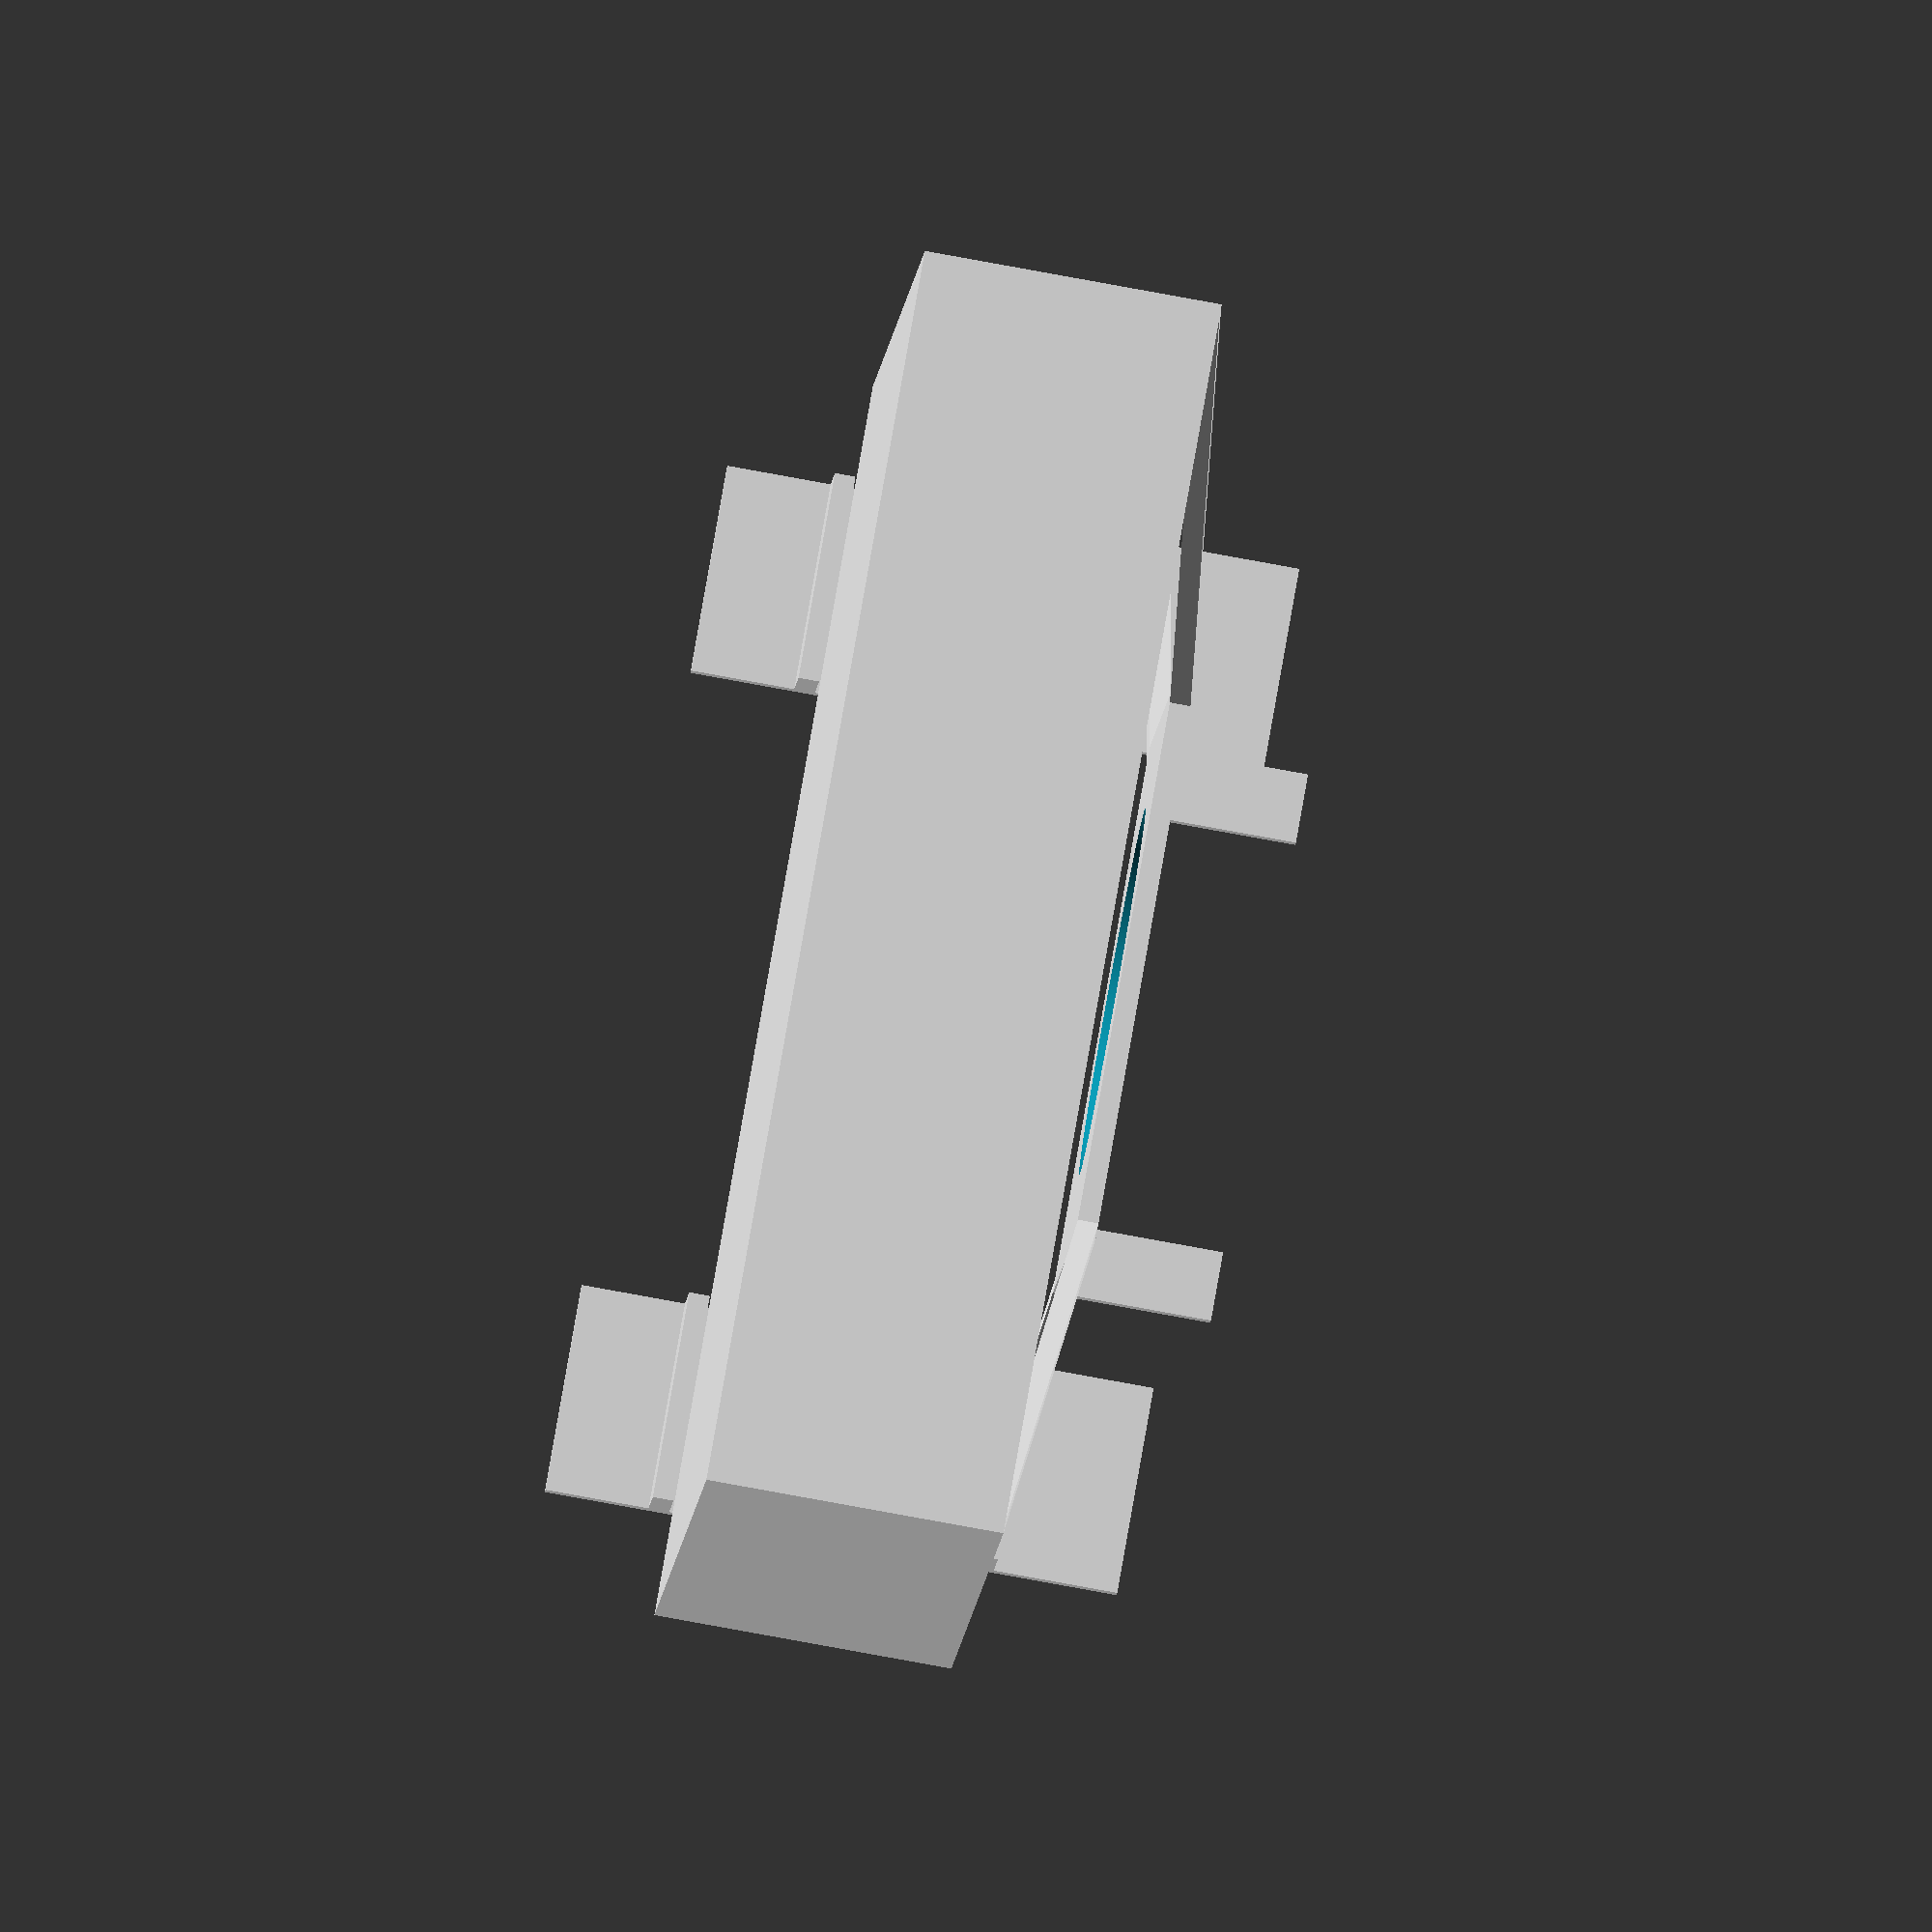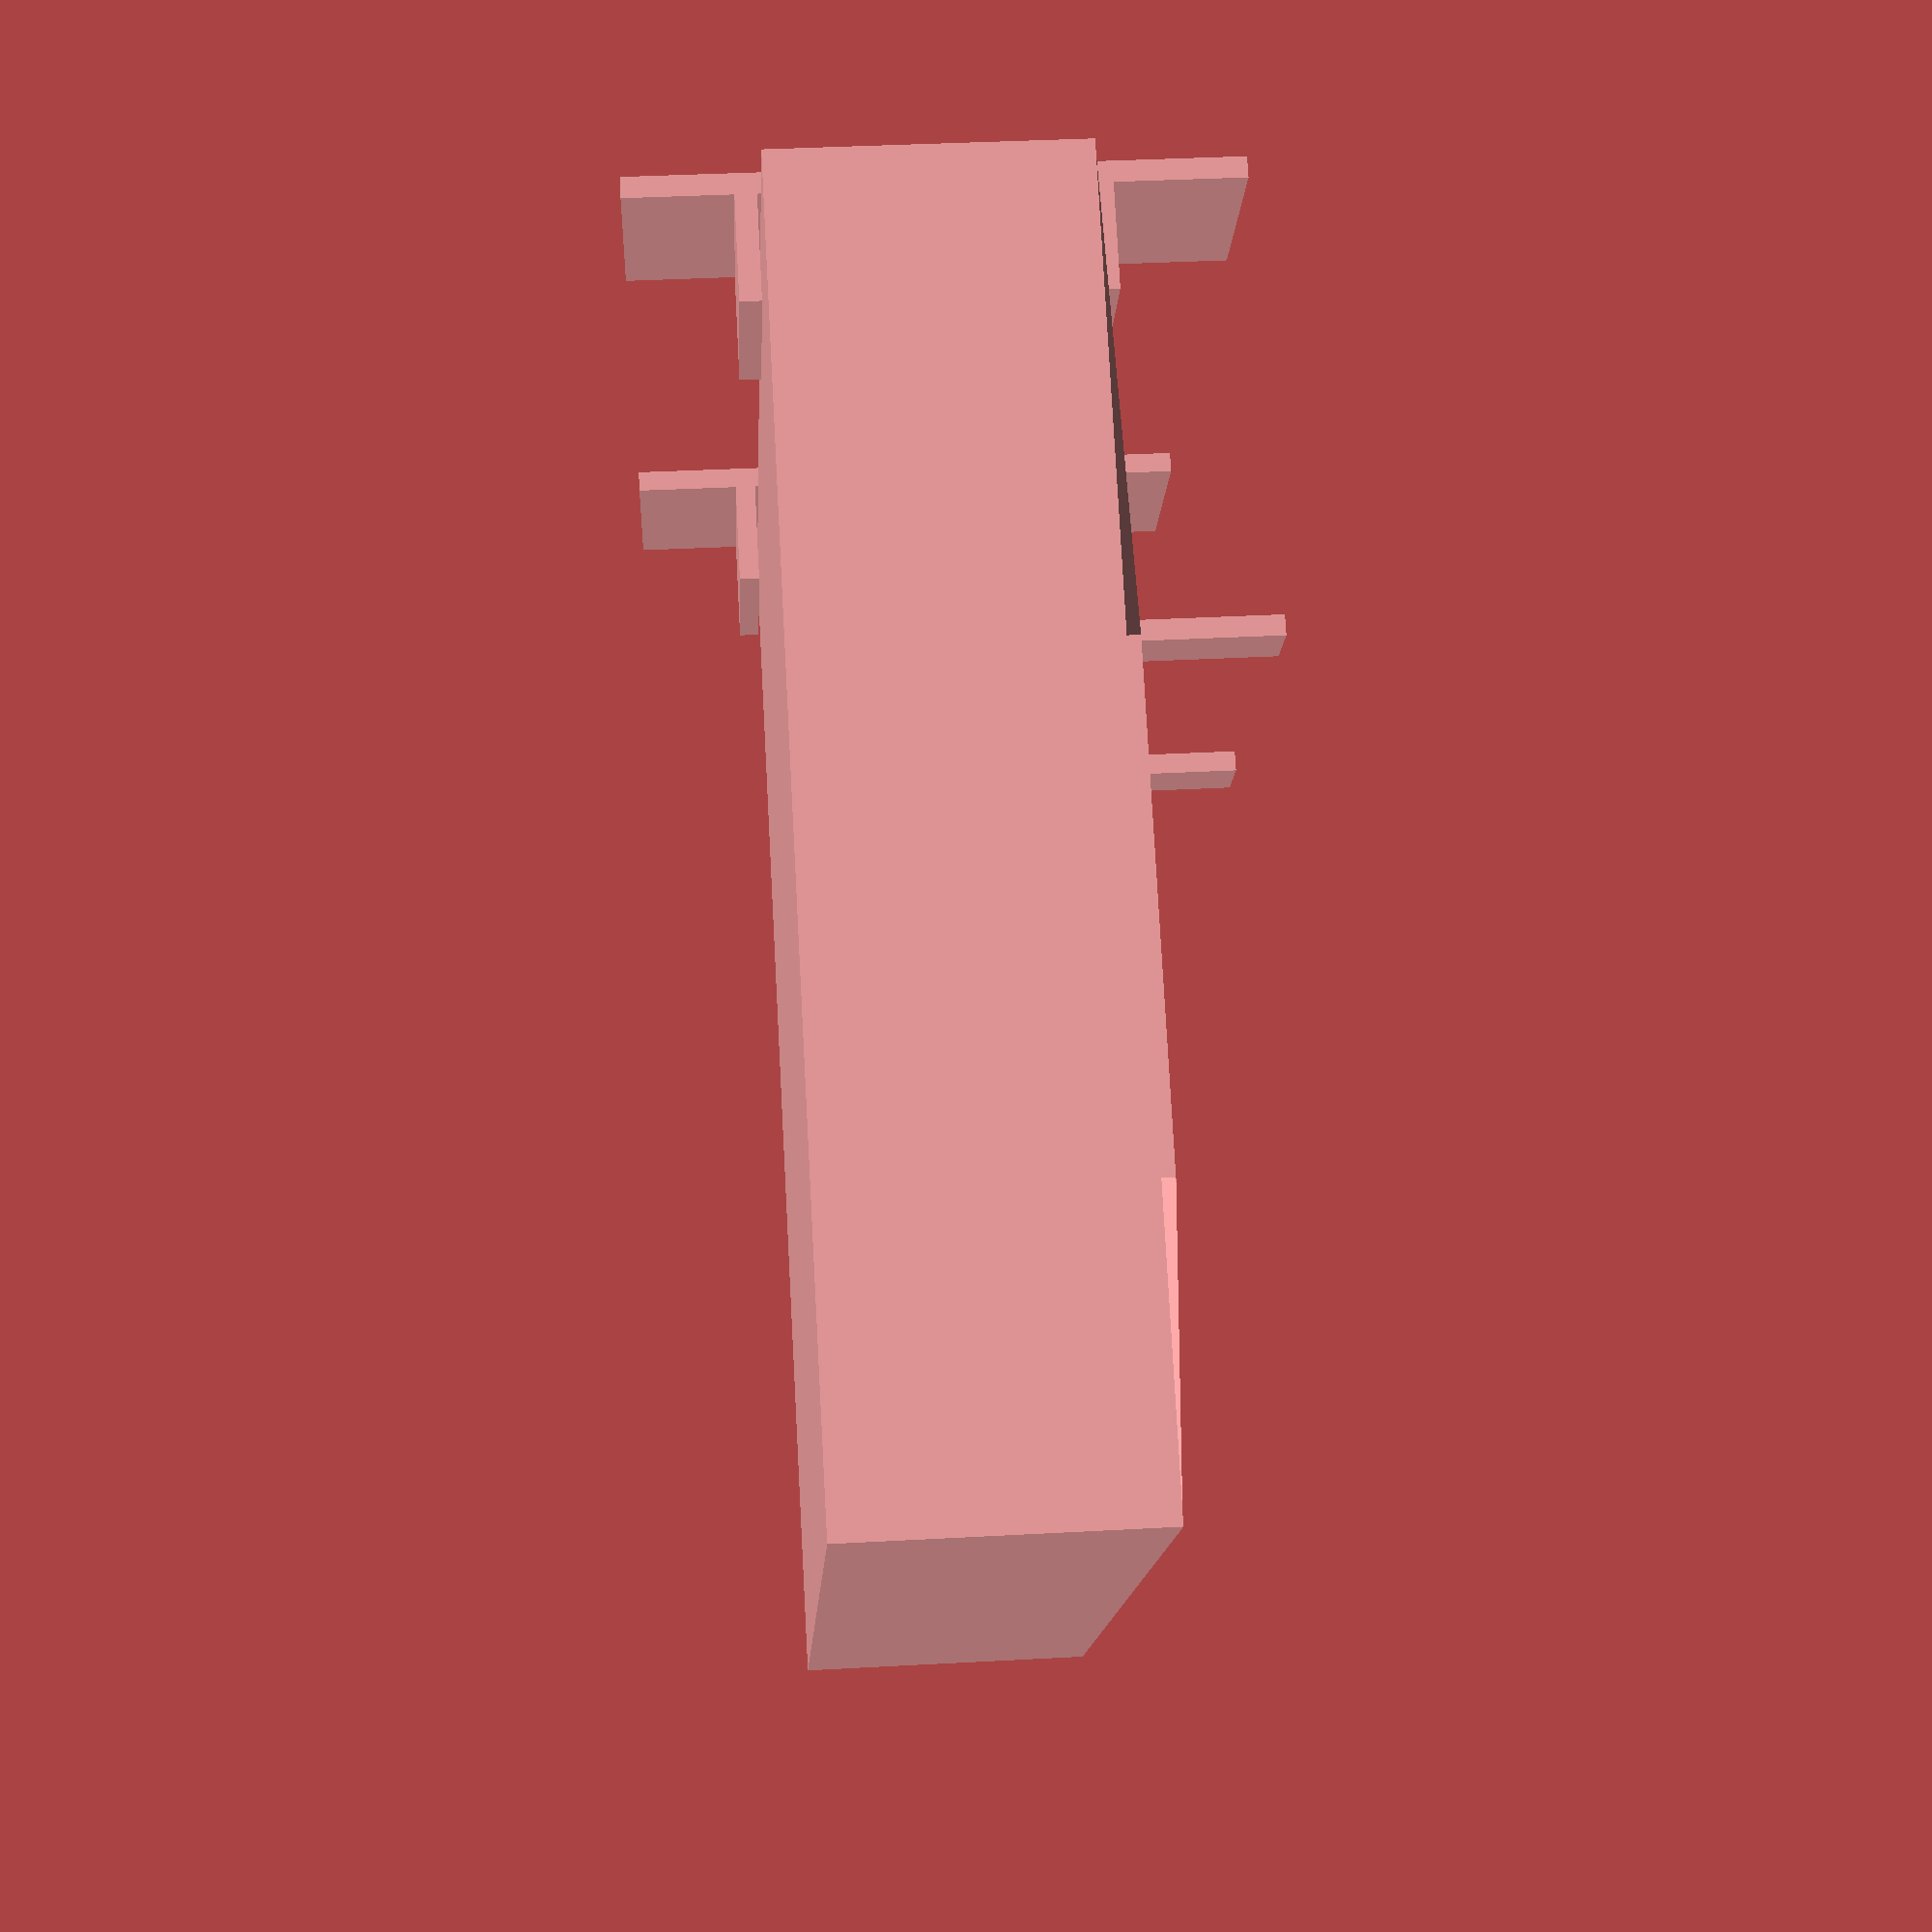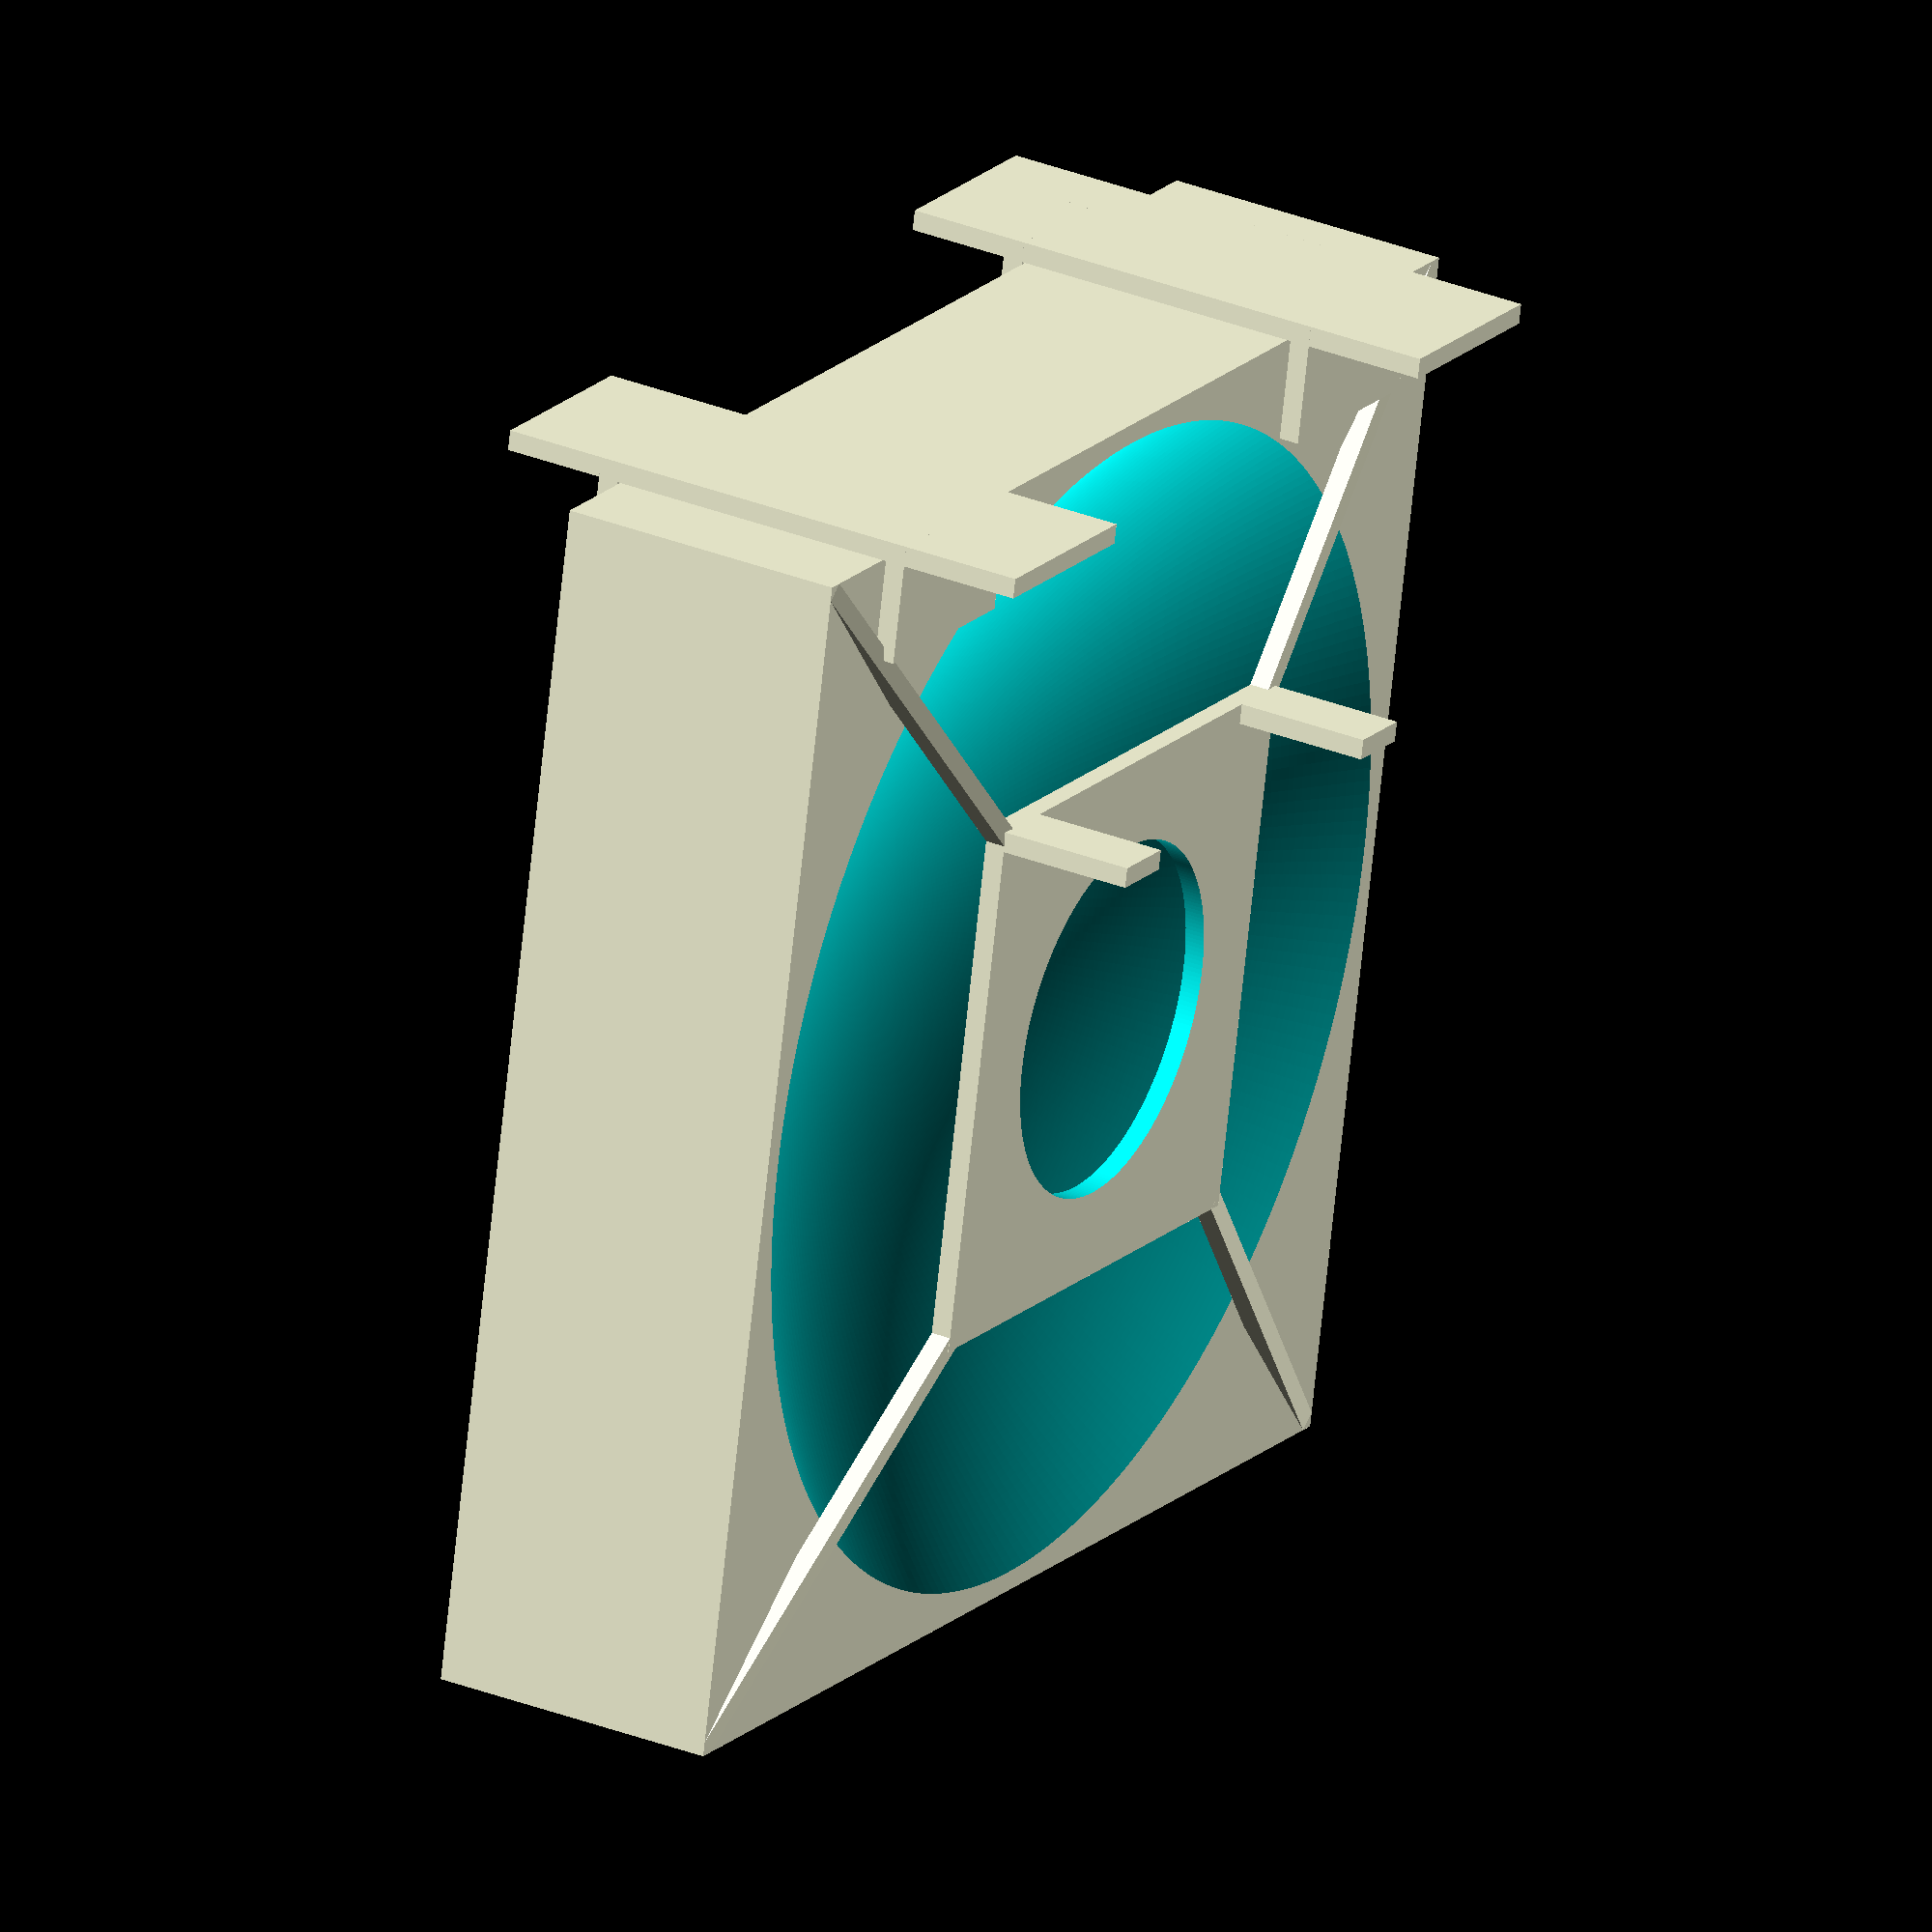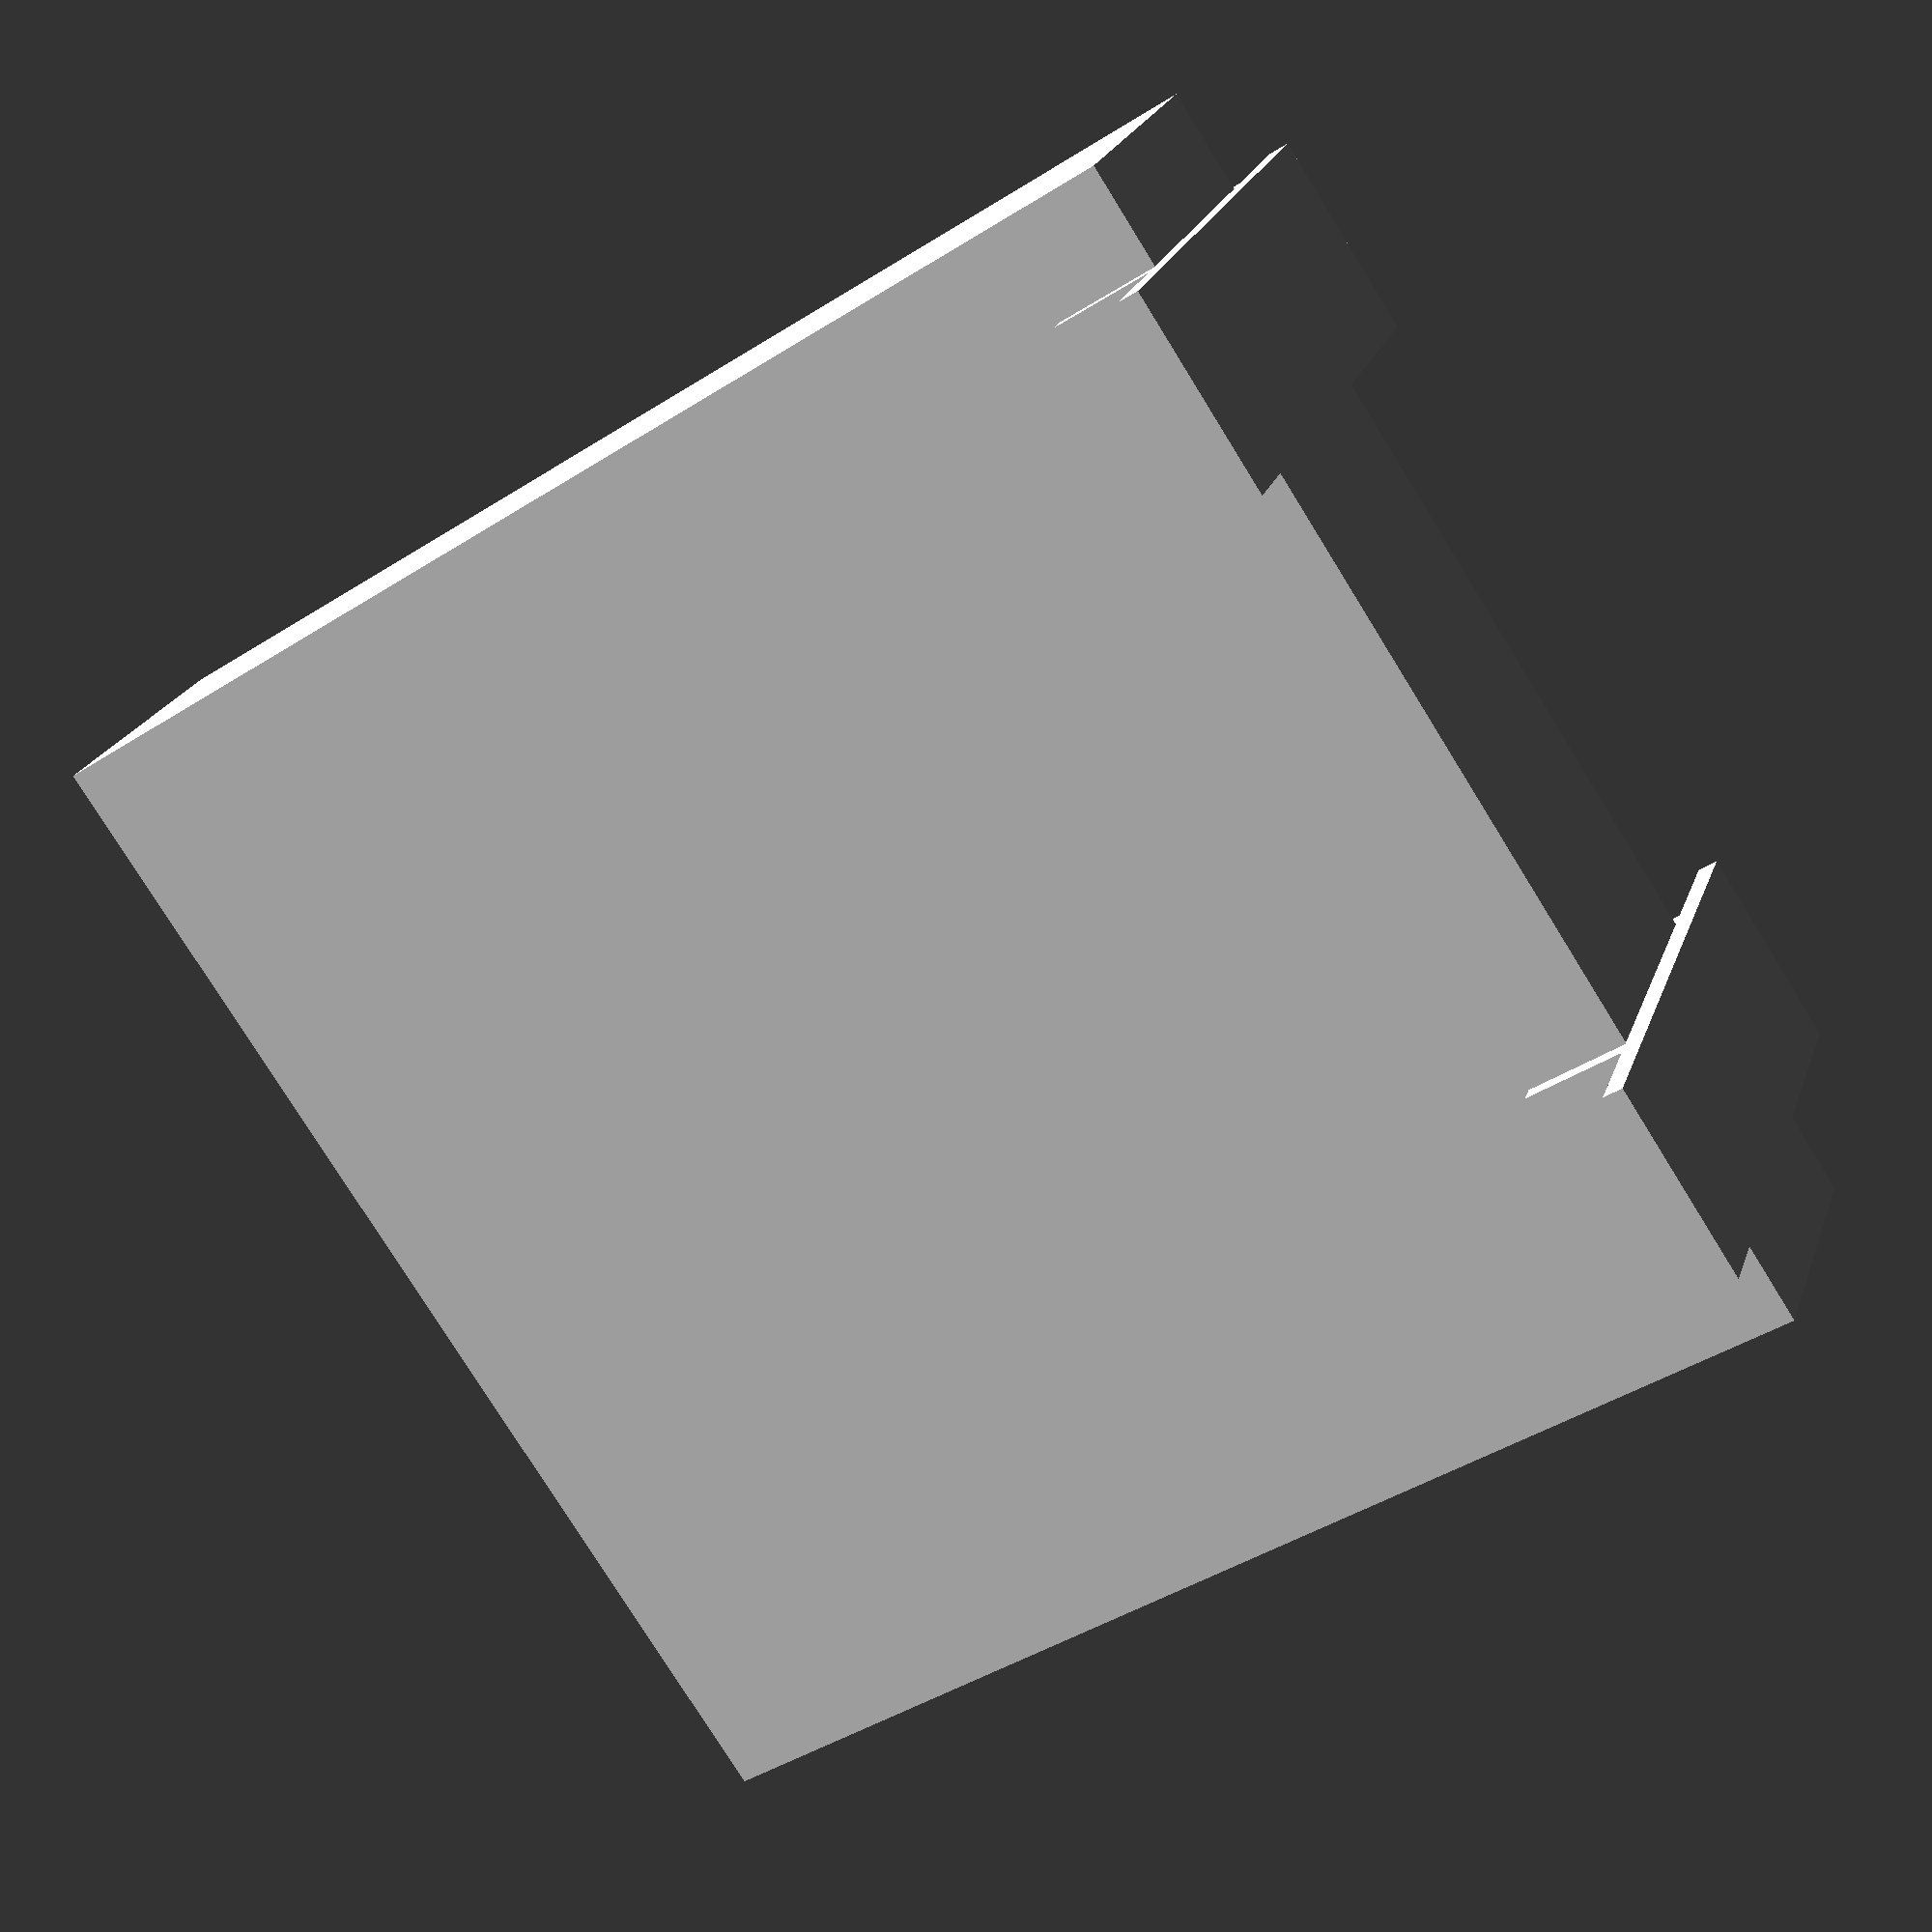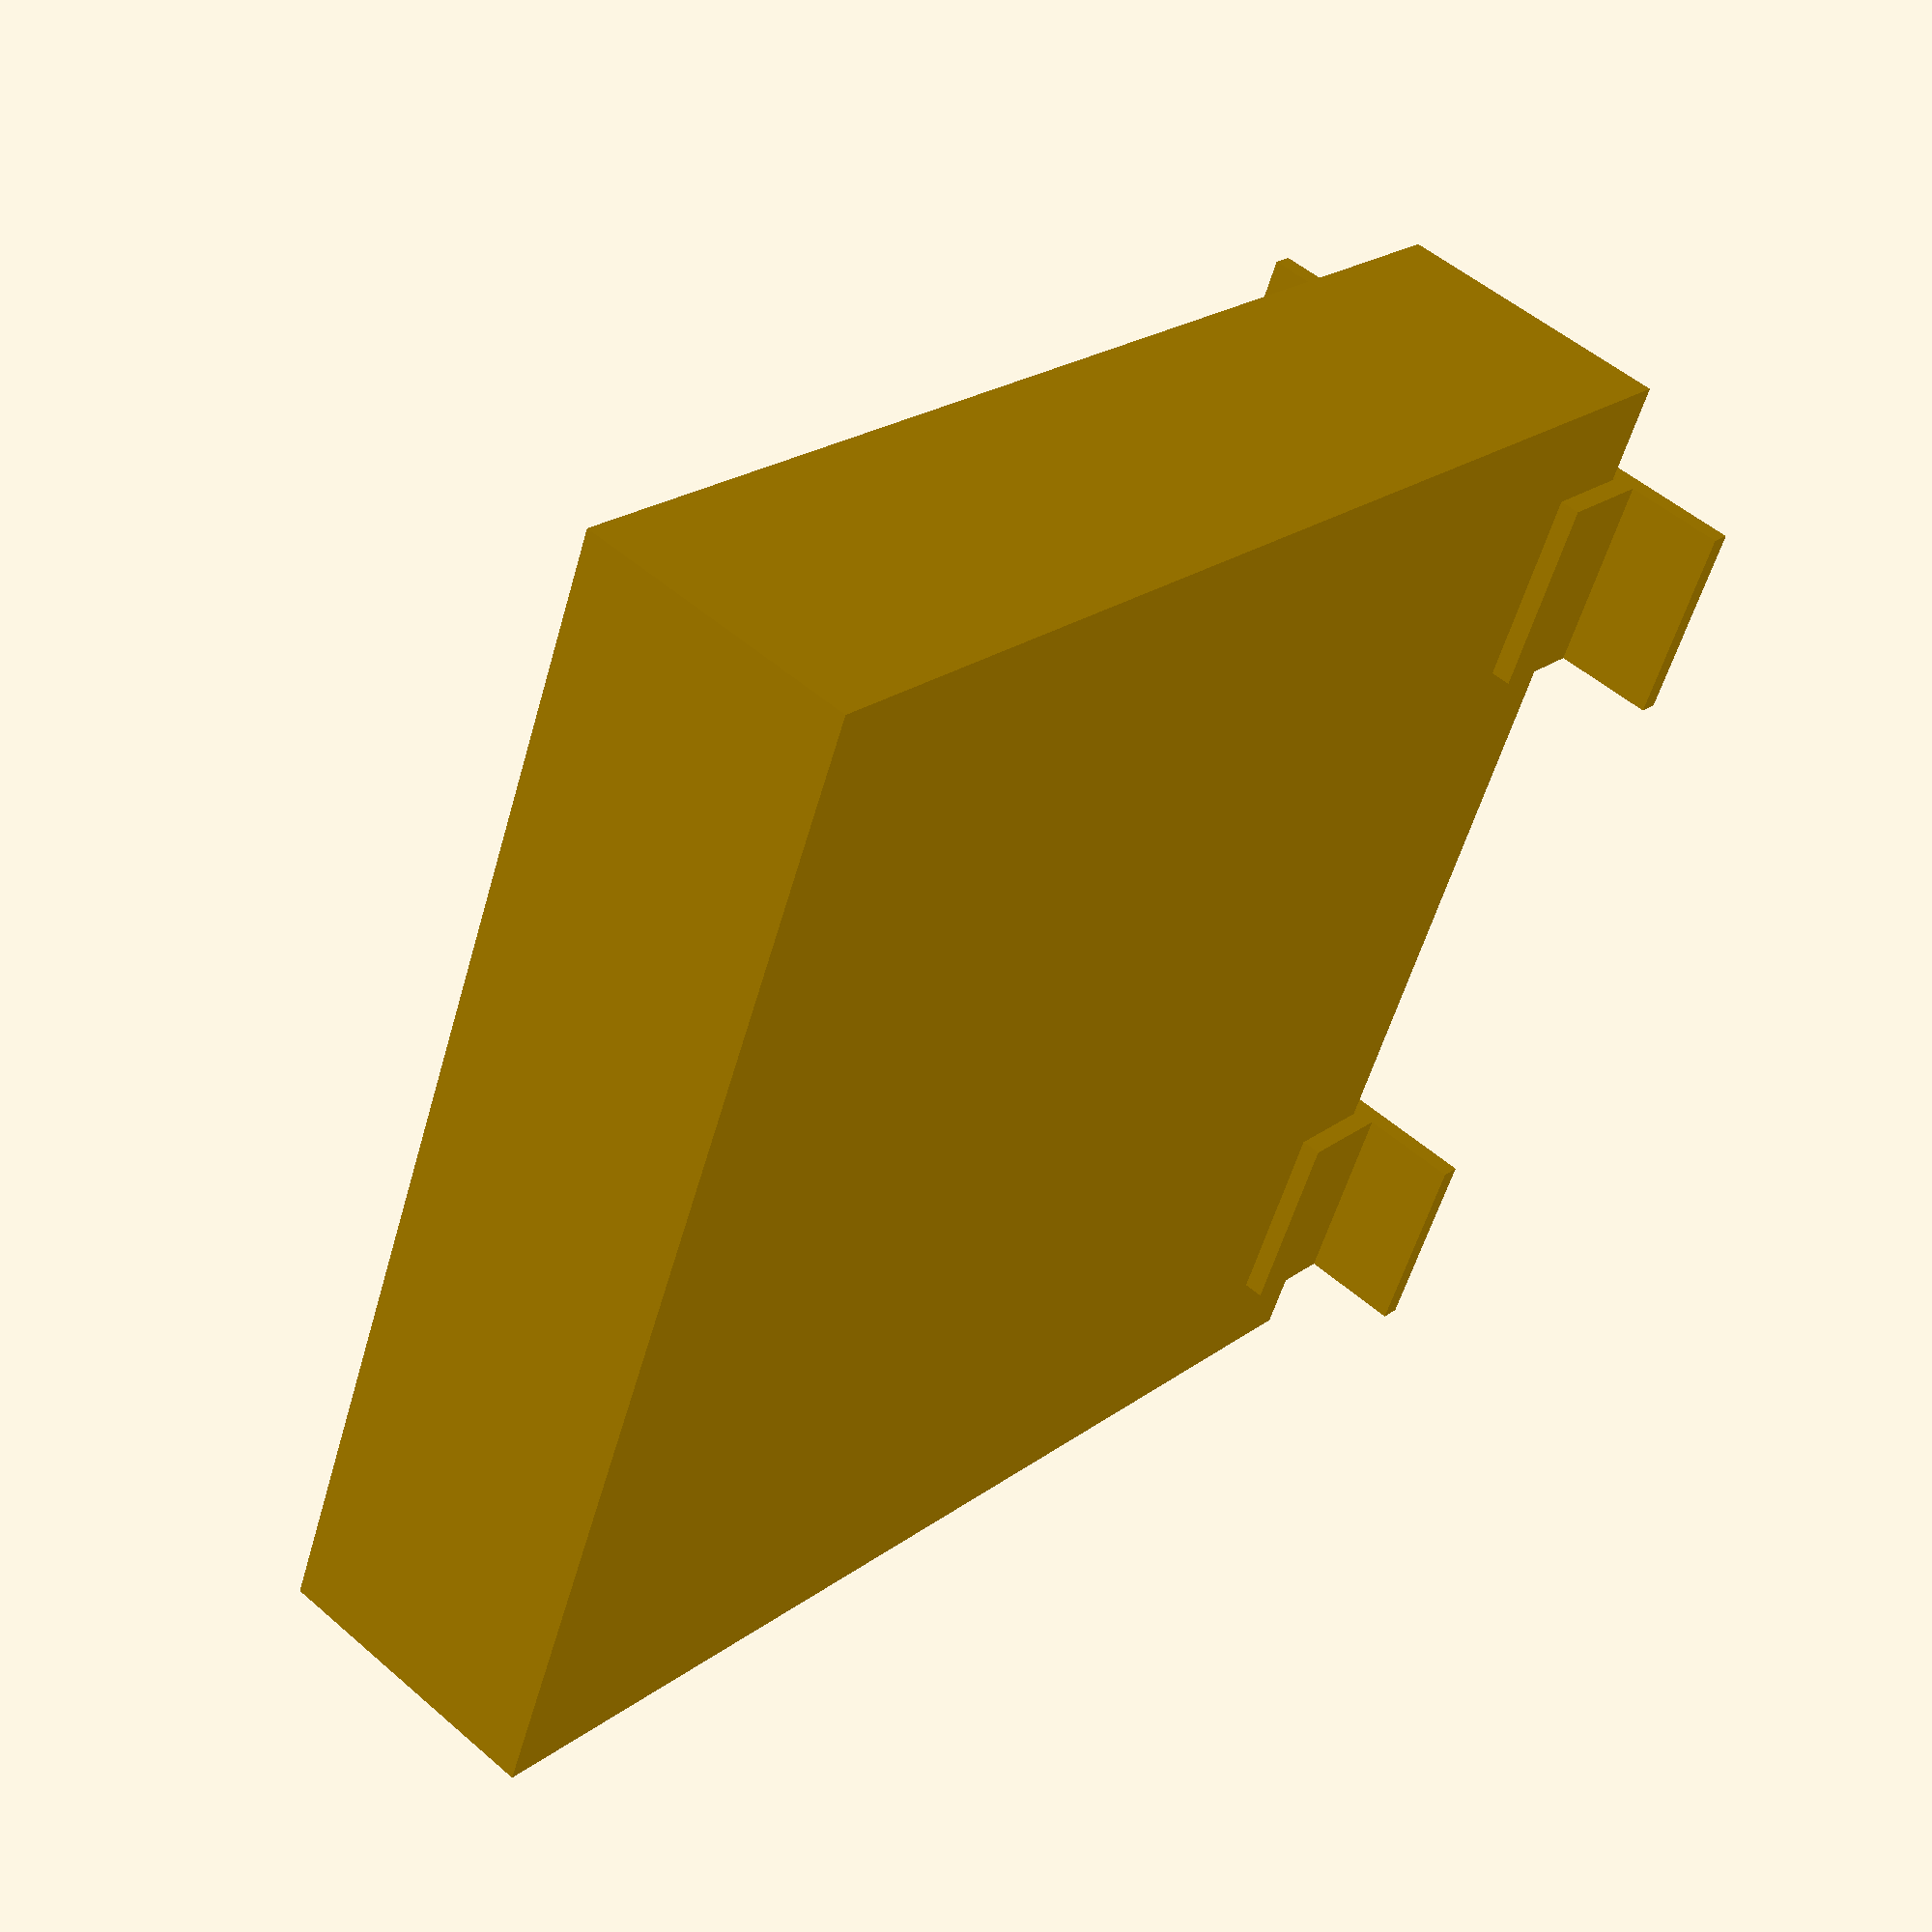
<openscad>
$fn = 260;

width = 180; //Ширина большого квадрата.
phoneHeight = 50; //Высота, на которой должен распологаться телефон.
phonePlateWidth = 80; //Ширина платформы, на которую помещается телефон.
wLeg = 3; //Толщина ножки по высоте и одновременно толщина пластины, на котороую помещается телефон.
tLeg = 3; //Толщина ножки в плоскости зеркала.
wPin = 3; //Ширина пина для удержания телефона.
lPin = 10; //Длина пина для удержания телефона.
hPin = 20; //Высота пина для удержания телефона.
dh = 3; //Расстояние от вершины параболы до плоскости основания.
foilT = 0.0; //Толщина алюминиевой фольги.
mDelta = 3; //Расстояние от края квадрата до параболы.
wStand = 30; //Длина подставки.
lStand = 20; //Насколько подставка выступает над основным квадратом.
hStand = 18; //Высота подставки.
deltaStand = 0.5; //Зазор между основным квадратом и подставкой

SQRT_2 = sqrt(2);
d = width - 2 * mDelta; //Диаметр зеркала.
echo("Диаметр зеркала", d);
ff = phoneHeight - dh; //Высота фокуса от вершины параболы.
hp = d * d / (16 * ff) + foilT; //Глубина паболы.
echo("Глубина зеркала", hp);
f = d * d / (16 * hp);
echo("Высота фокуса без фольги", f + dh); 
height = hp + dh; //Высота основания
echo("Высота основания", height);


reflector();
translate([0, 0, height])
feed();
twoStands();
//stand();

module twoStands()
{
	translate([-width / 3, 0, 0])
	standTurned();
	translate([width / 3, 0, 0])
	standTurned();
}

module standTurned()
{
	translate([0, -width / 2 - tLeg, 0])
	translate([0, 0, height / 2 + tLeg / 2])
	rotate([-90, 0, 0])
	stand();
}

module reflector()
{
	difference()
	{
		translate([-width / 2, -width / 2, 0])
		cube([width, width, height - 0.01]);
		translate([0, 0, height - hp])
		parabolic(d, f);
	}
	//d - диаметр параболы, f - расстояние до точки фокуса.
	module parabolic(d, f)
	{
		pPath = concat([for (i = [0 : $fn])
		let (delta = d / (2 * $fn),
			x = i * delta,
			y =  x * x / (4 * f)) [x, y]], [[0, hp]]);

		rotate_extrude()
		{
			polygon(pPath);
		}
	}
}

module feed()
{
	//Пластина
	translate([-phonePlateWidth / 2, -phonePlateWidth / 2, phoneHeight - wLeg - height])
	plate();
	
	legOnMirror();
	mirror([1, 0, 0])
	legOnMirror();
	mirror([0, 1, 0])
	legOnMirror();
	mirror([1, 1, 0])
	legOnMirror();
	
	module legOnMirror()
	{
		translate([-width / 2 + (tLeg / 2) / SQRT_2, -width / 2 + (tLeg / 2) / SQRT_2, 0])
		rotate([0, 0, 45])
		leg(wLeg, tLeg, (width - phonePlateWidth) / SQRT_2, phoneHeight - height);
	}
	module plate()
	{
		difference()
		{
			cube([phonePlateWidth, phonePlateWidth, wLeg]);
			translate([phonePlateWidth / 2, phonePlateWidth / 2, -0.5])
			cylinder(d = phonePlateWidth / 1.5, h = wLeg + 1);
		}
		Pin();
		translate([phonePlateWidth - lPin, 0, 0])
		Pin();
		/*
		translate([0, phonePlateWidth - wPin, 0])
		Pin();
		translate([phonePlateWidth - lPin, phonePlateWidth - wPin, 0])
		Pin();
		*/
		
		module Pin()
		{
			translate([0, 0, wLeg])
			cube([lPin, wPin, hPin]);
		}
	}
	module leg(w, t, x, h)
	{
		translate([0, t / 2, 0])
		rotate([90, 0, 0])
		linear_extrude(t)
		difference()
		{
			polygon([[0, 0], [0, -w], [x, h - w], [x, h], [0, 0]]);
			polygon([[0, 0], [w * x / h, 0], [0, -w]]);
		}
	}
}

module stand()
{
	ll = height + 2 * lStand;
	translate([-wStand / 2, -ll / 2, 0])
	union()
	{
		cube([wStand, ll, tLeg]);
		translate([0, lStand - deltaStand - tLeg / 2, 0])
		cube([wStand, tLeg, hStand]);
		translate([0, lStand + height + deltaStand + tLeg / 2, 0])
		cube([wStand, tLeg, hStand]);
	}
	
}
</openscad>
<views>
elev=83.0 azim=193.4 roll=259.7 proj=o view=wireframe
elev=142.8 azim=50.2 roll=274.0 proj=p view=wireframe
elev=328.8 azim=192.0 roll=299.6 proj=o view=wireframe
elev=337.3 azim=123.3 roll=196.4 proj=p view=solid
elev=307.1 azim=66.7 roll=132.9 proj=p view=solid
</views>
